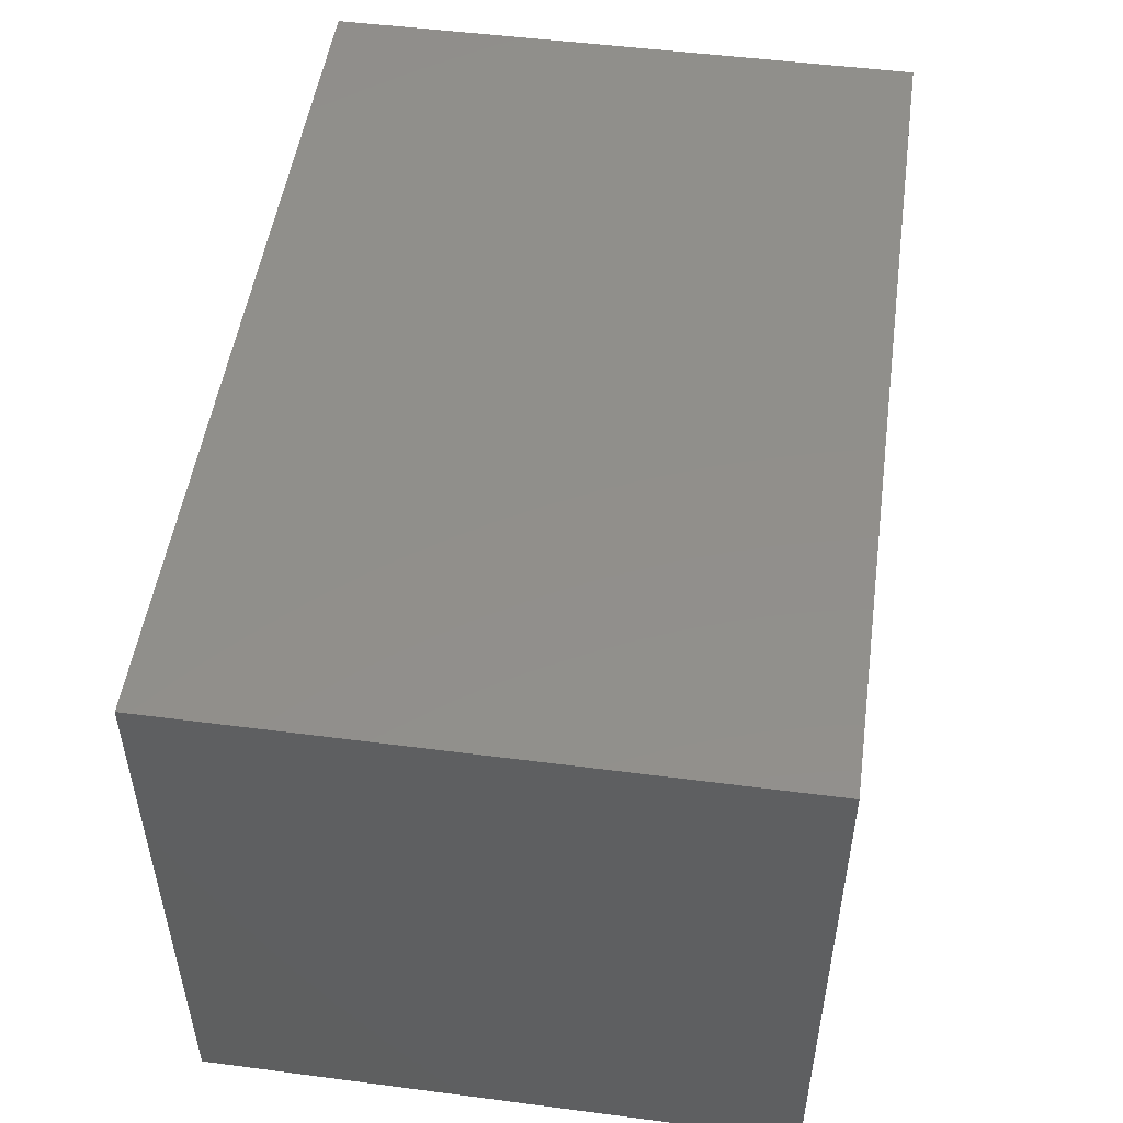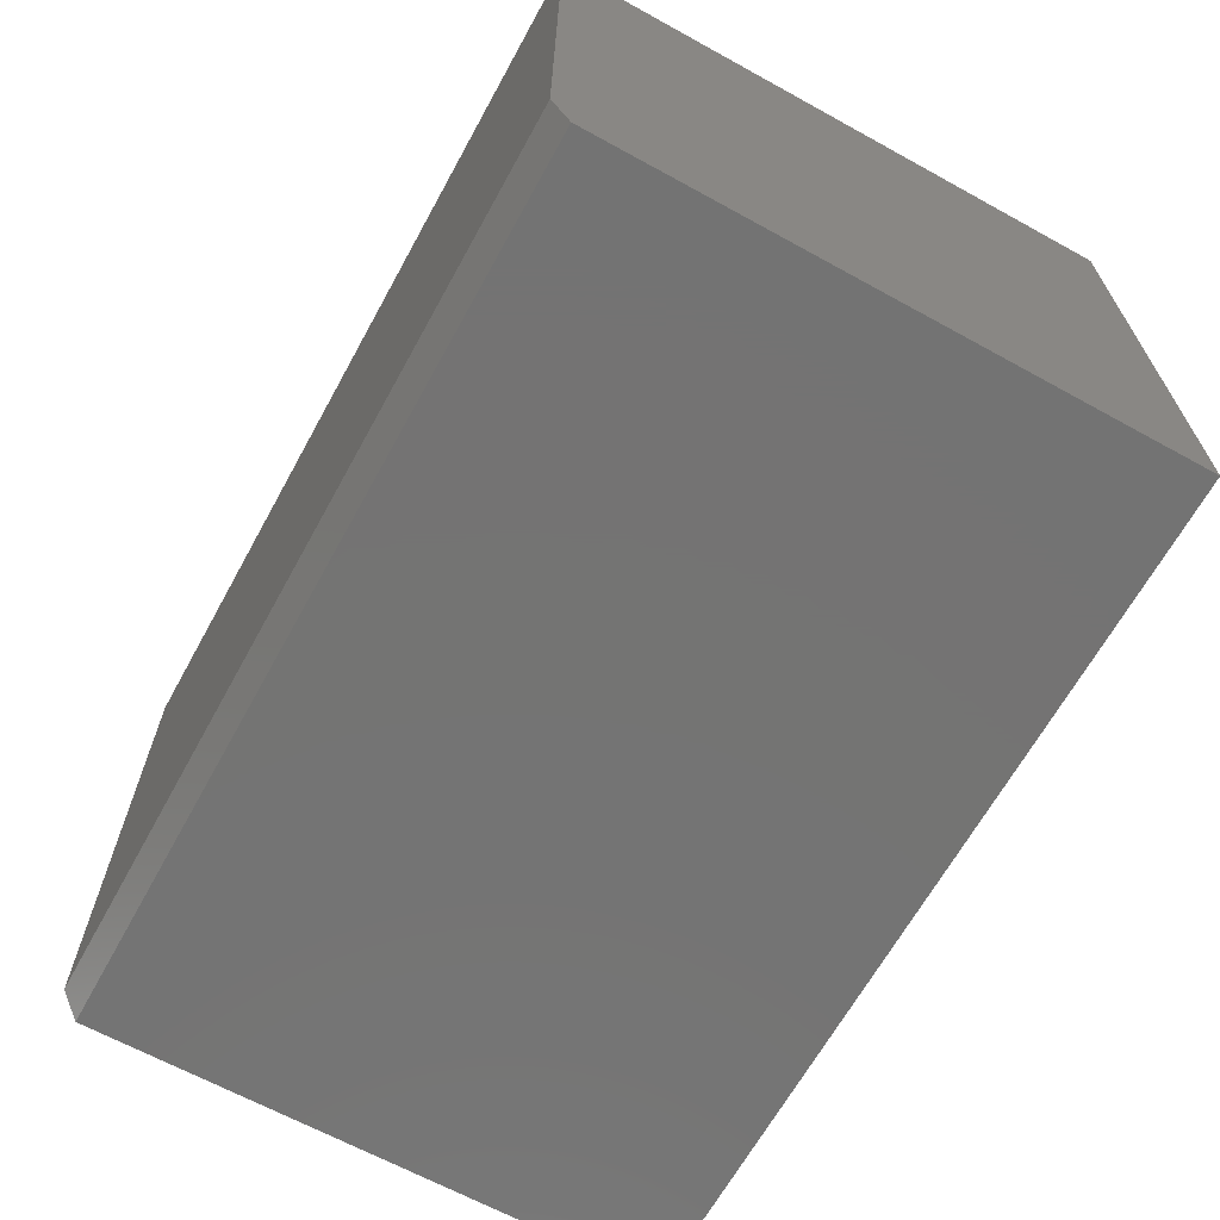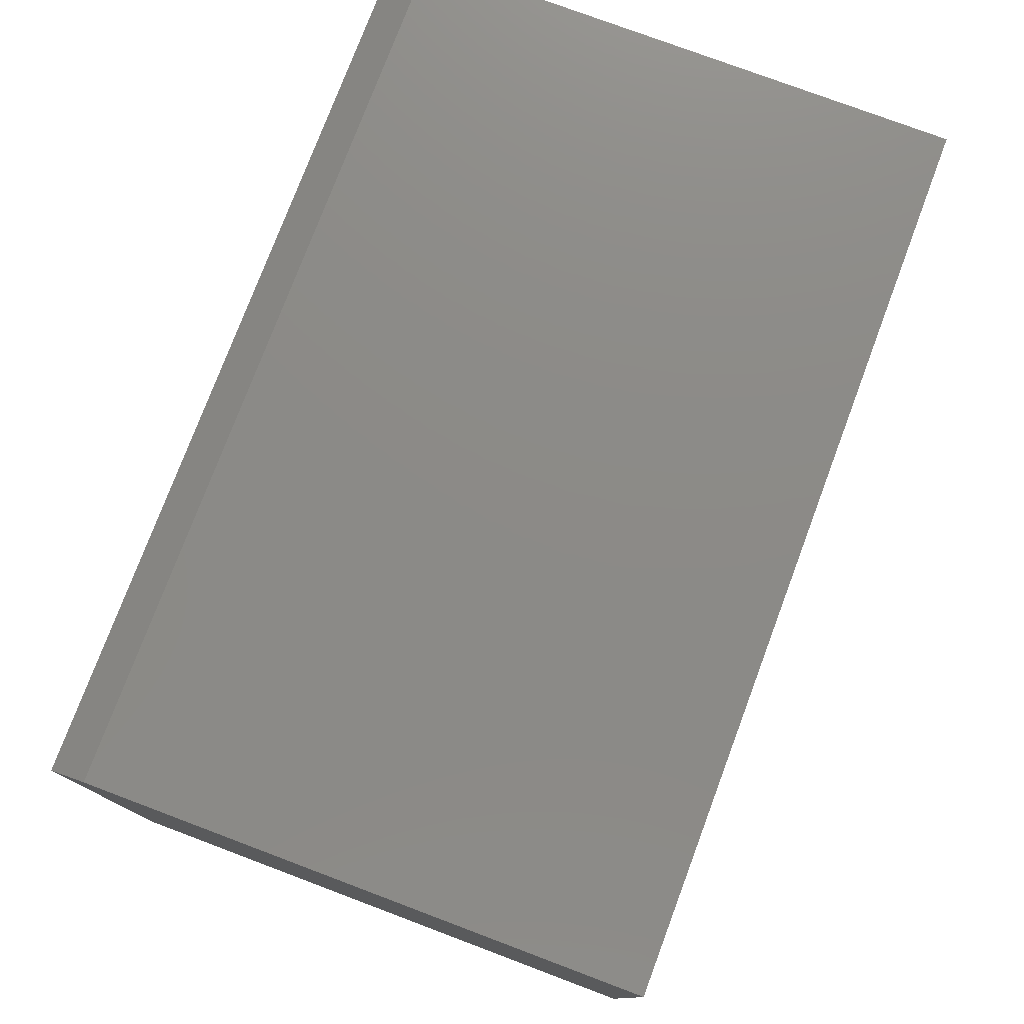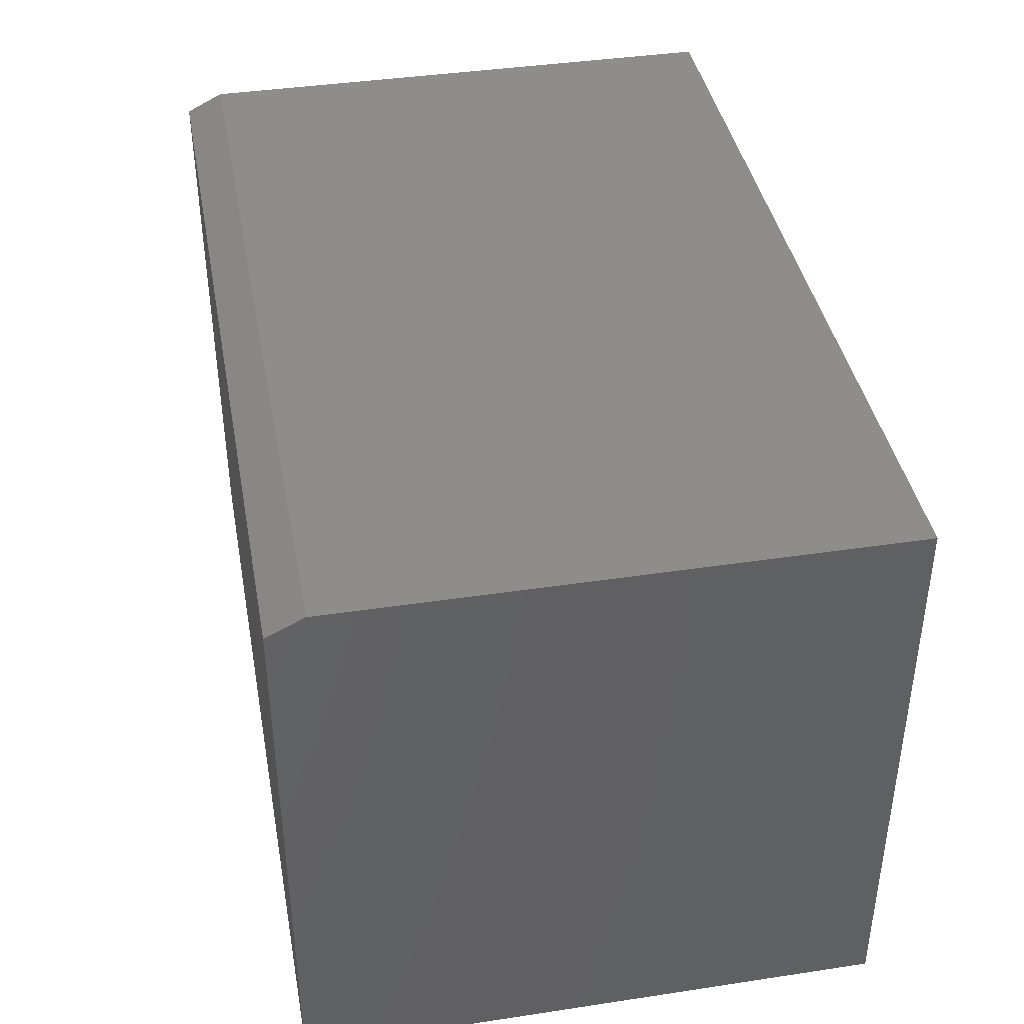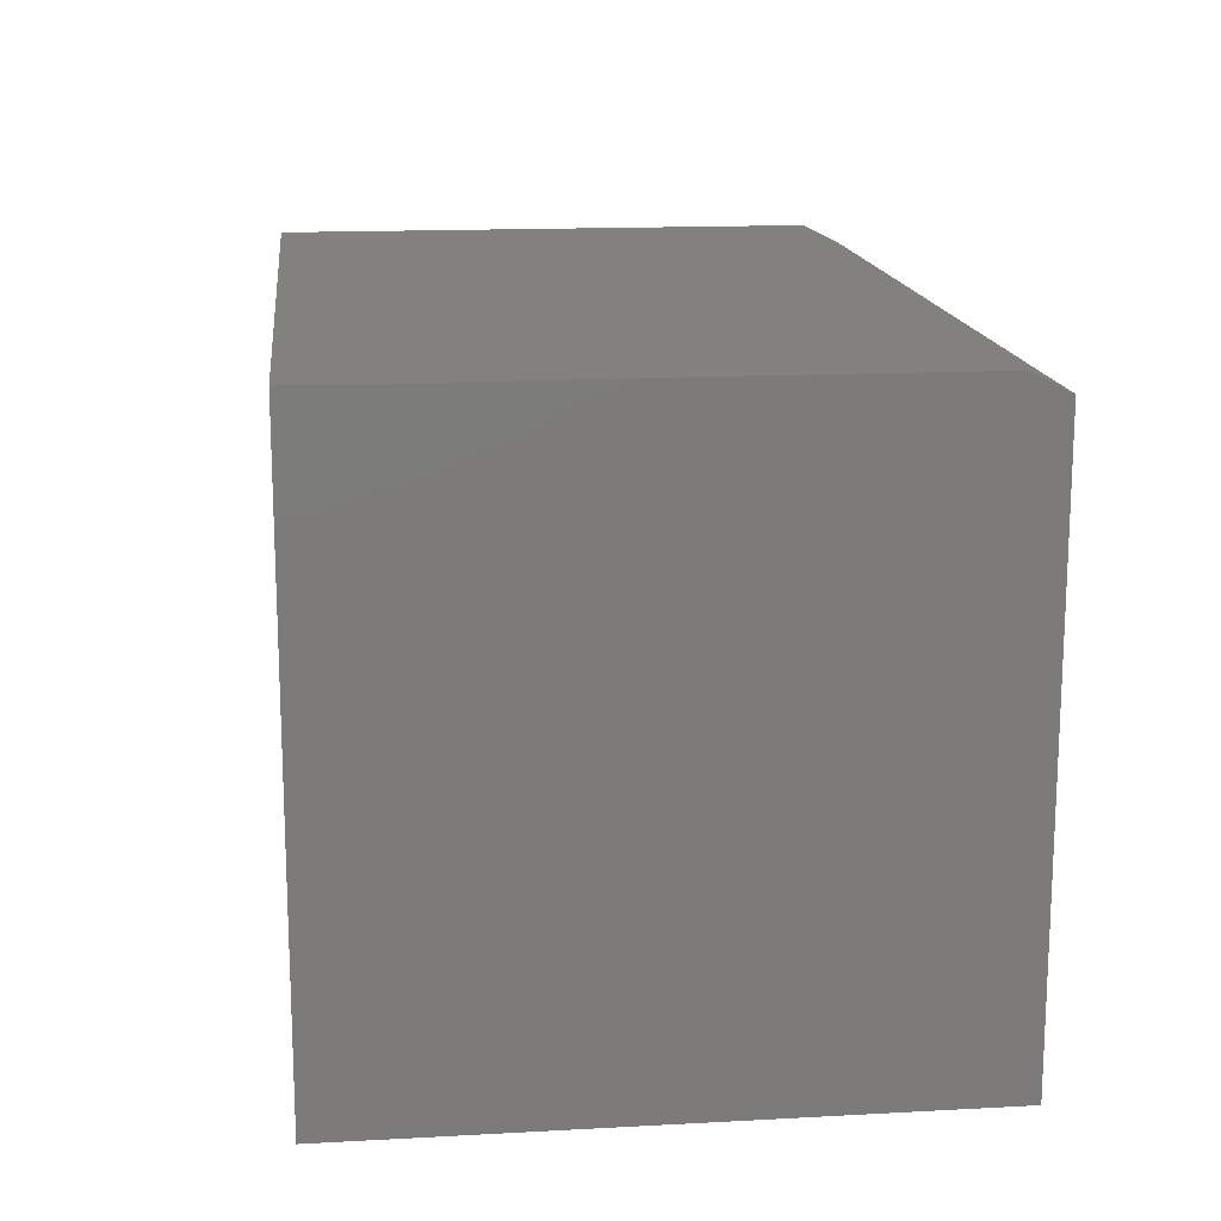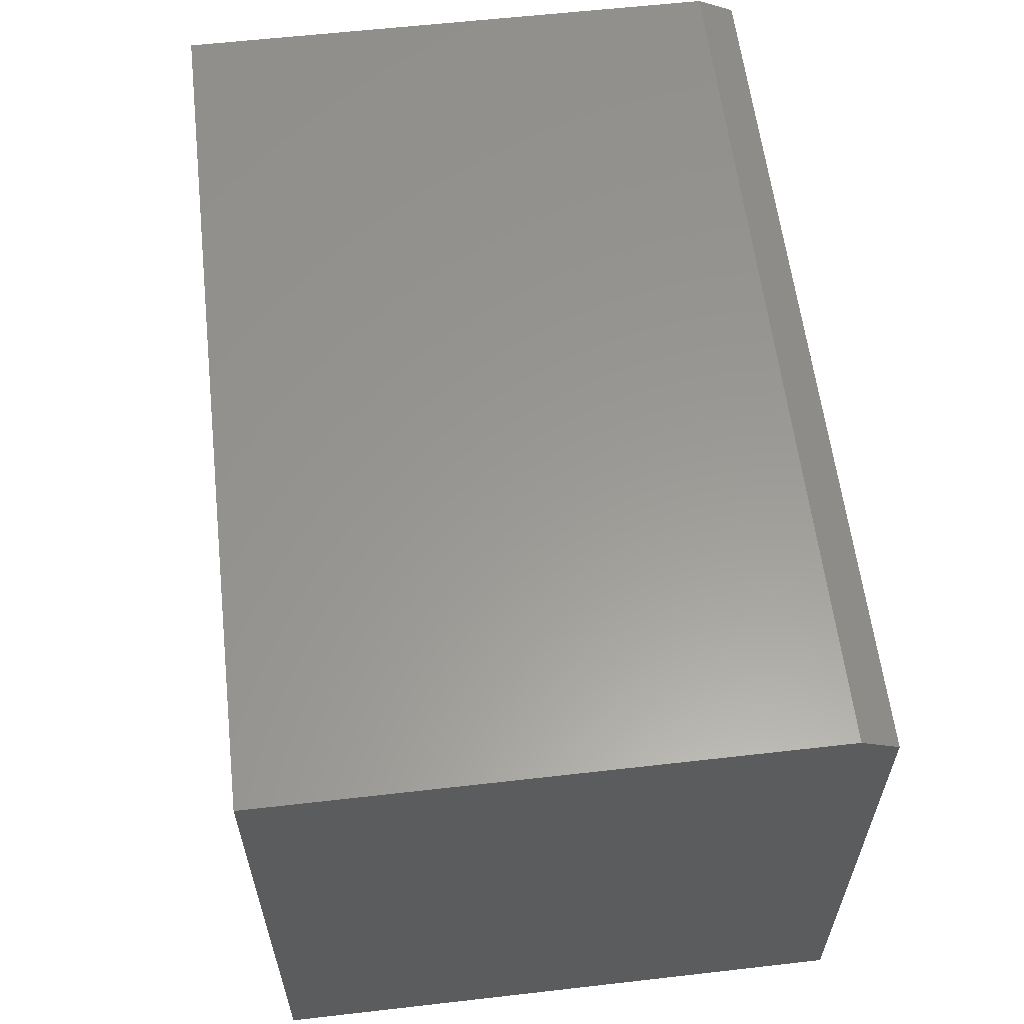
<metadata>
{"format":"stl","ext":"stl","renderer":"f3d","projection":"perspective","resolution":1024,"background":"white","views":[{"elev":50.5,"azim":98.1,"up":"+Z"},{"elev":-65.9,"azim":-118.9,"up":"+Z"},{"elev":77.1,"azim":-69.4,"up":"+Y"},{"elev":40.4,"azim":-100.5,"up":"+Y"},{"elev":15.4,"azim":83.5,"up":"+Y"},{"elev":59.4,"azim":83.3,"up":"+Y"}]}
</metadata>
<code>
# stl→obj: 10 verts, 16 faces
v -0.5625 2.602e-18 -0.3281
v -0.5625 4.141e-17 0.3711
v 0.5625 1.275e-16 -0.3281
v 0.5625 1.663e-16 0.3711
v -0.5625 -0.75 -0.375
v -0.5625 -0.75 0.3711
v -0.5625 -0.02344 -0.375
v 0.5625 -0.75 0.3711
v 0.5625 -0.75 -0.375
v 0.5625 -0.02344 -0.375
f 1 2 3
f 3 2 4
f 5 6 7
f 7 6 2
f 7 2 1
f 8 9 4
f 4 9 10
f 4 10 3
f 5 7 9
f 9 7 10
f 7 1 10
f 10 1 3
f 5 9 6
f 6 9 8
f 8 4 6
f 6 4 2

</code>
